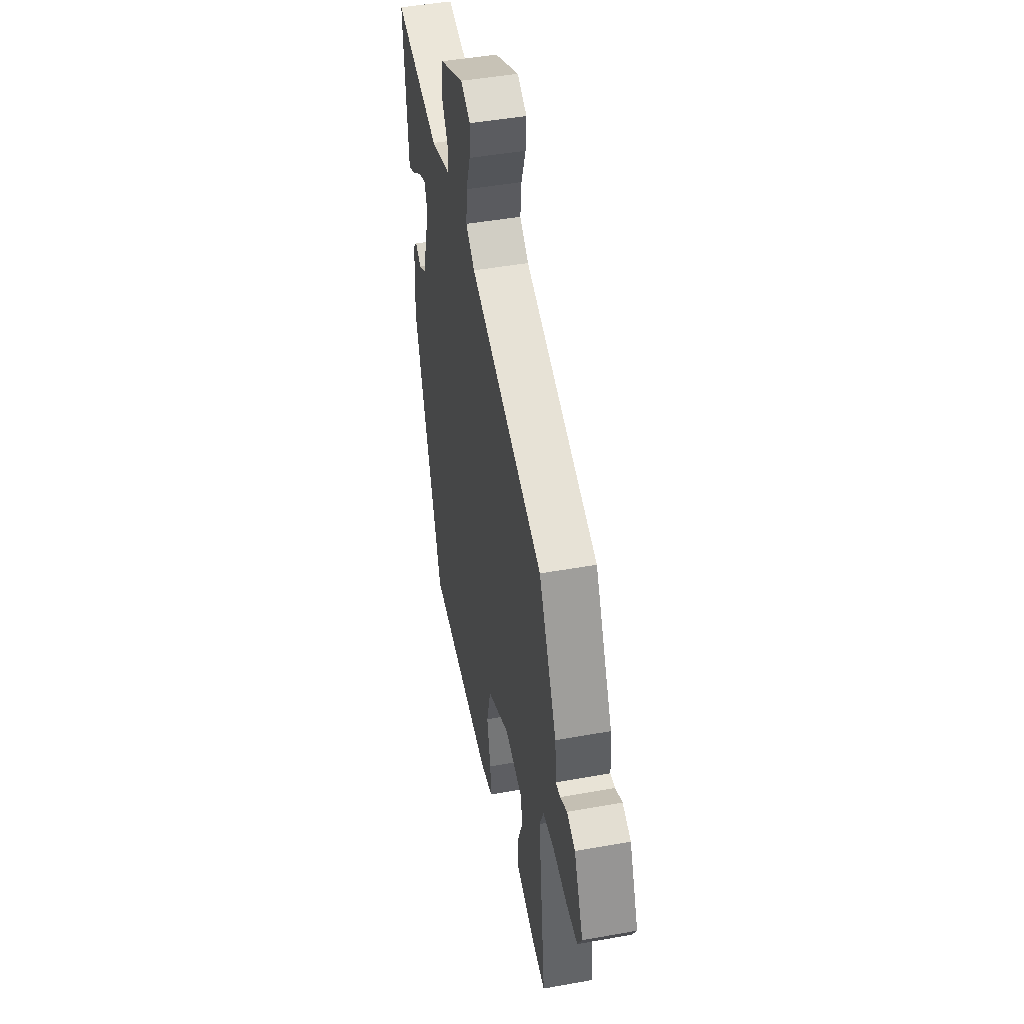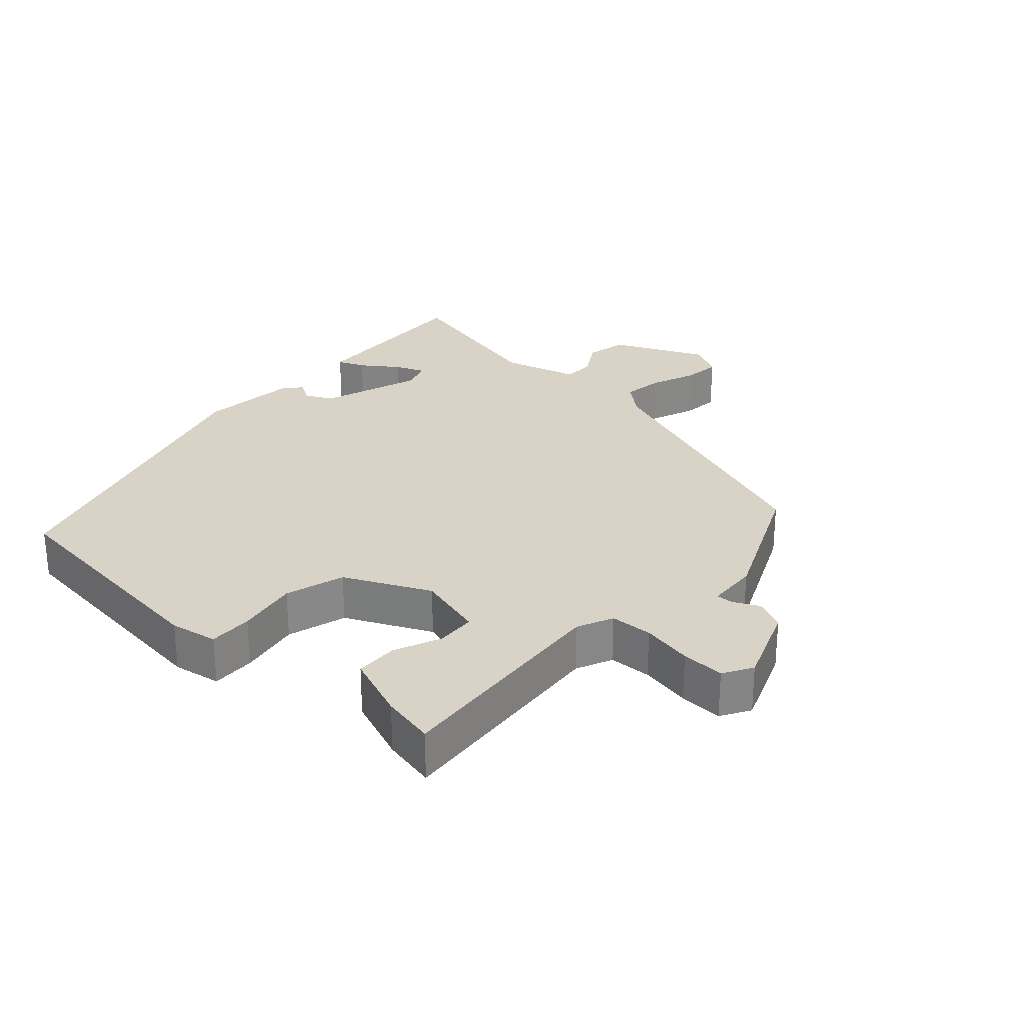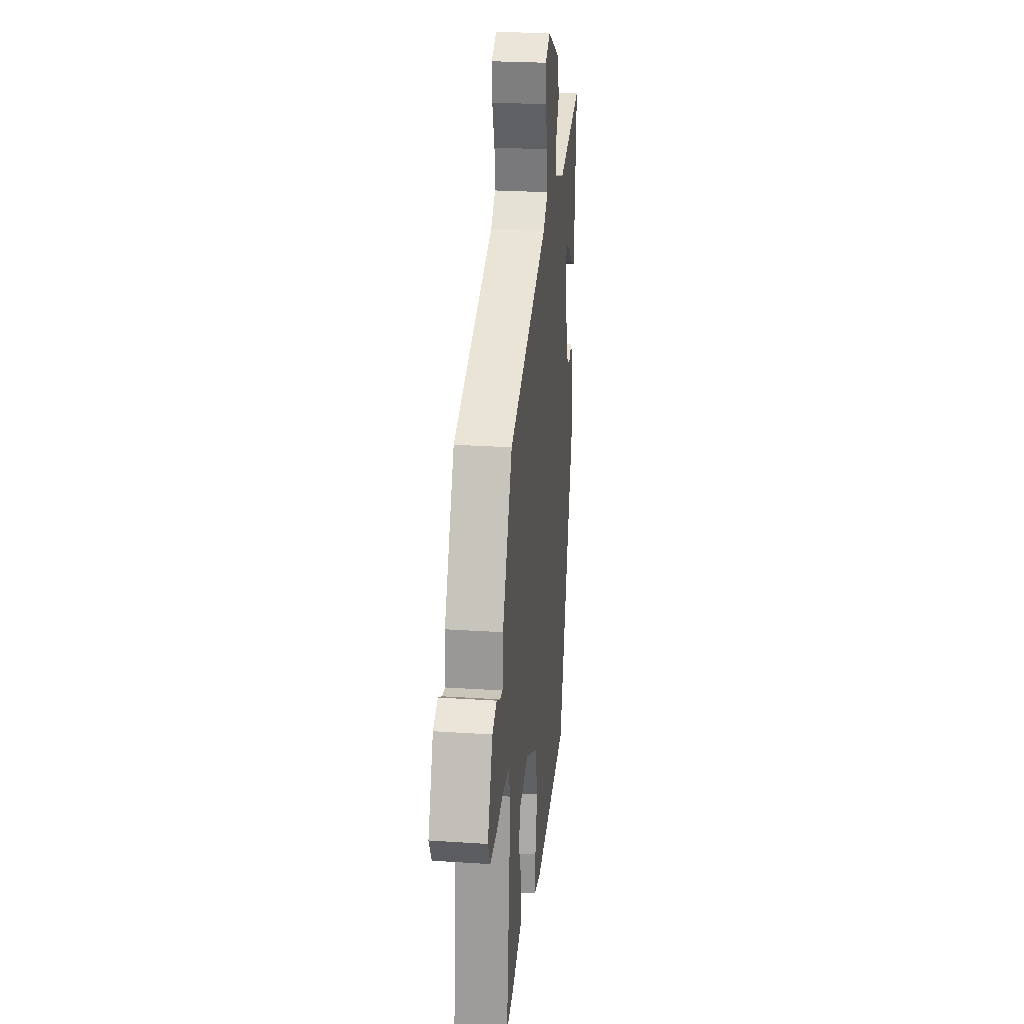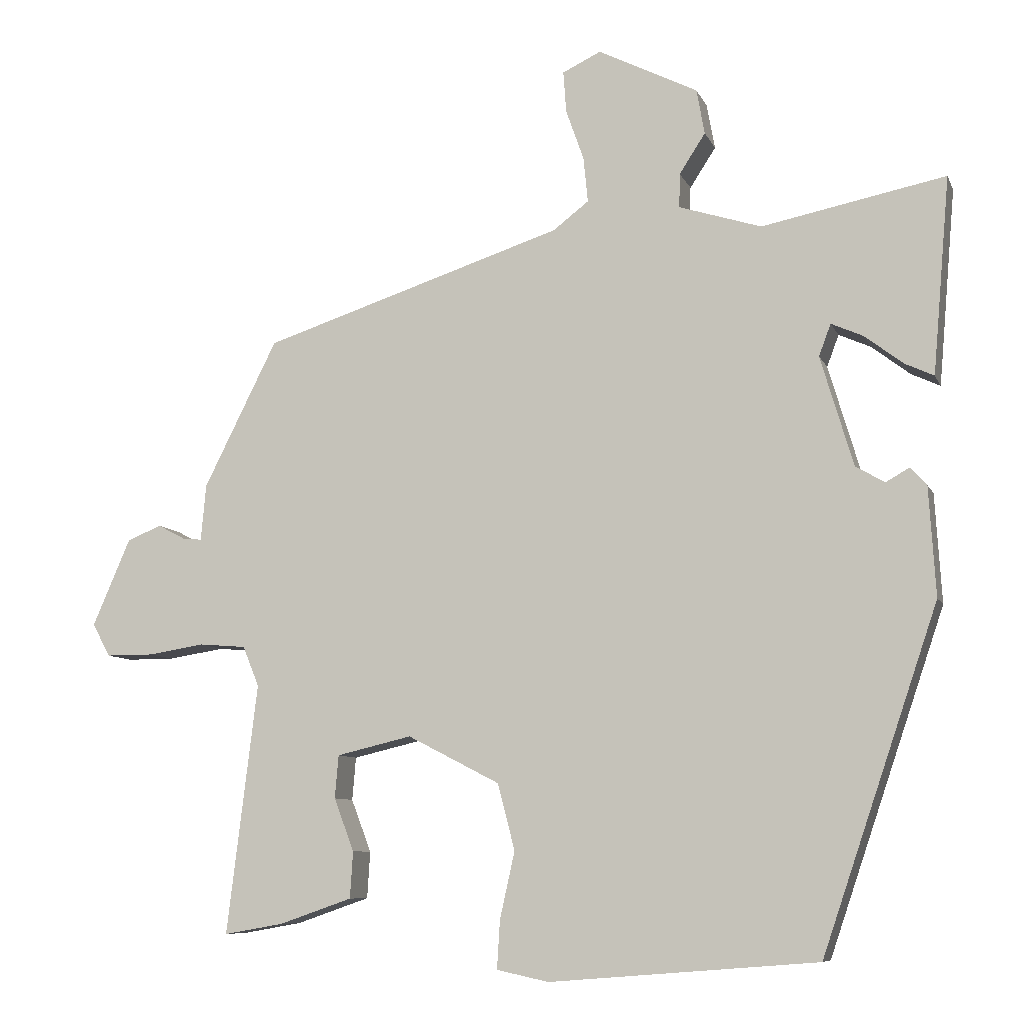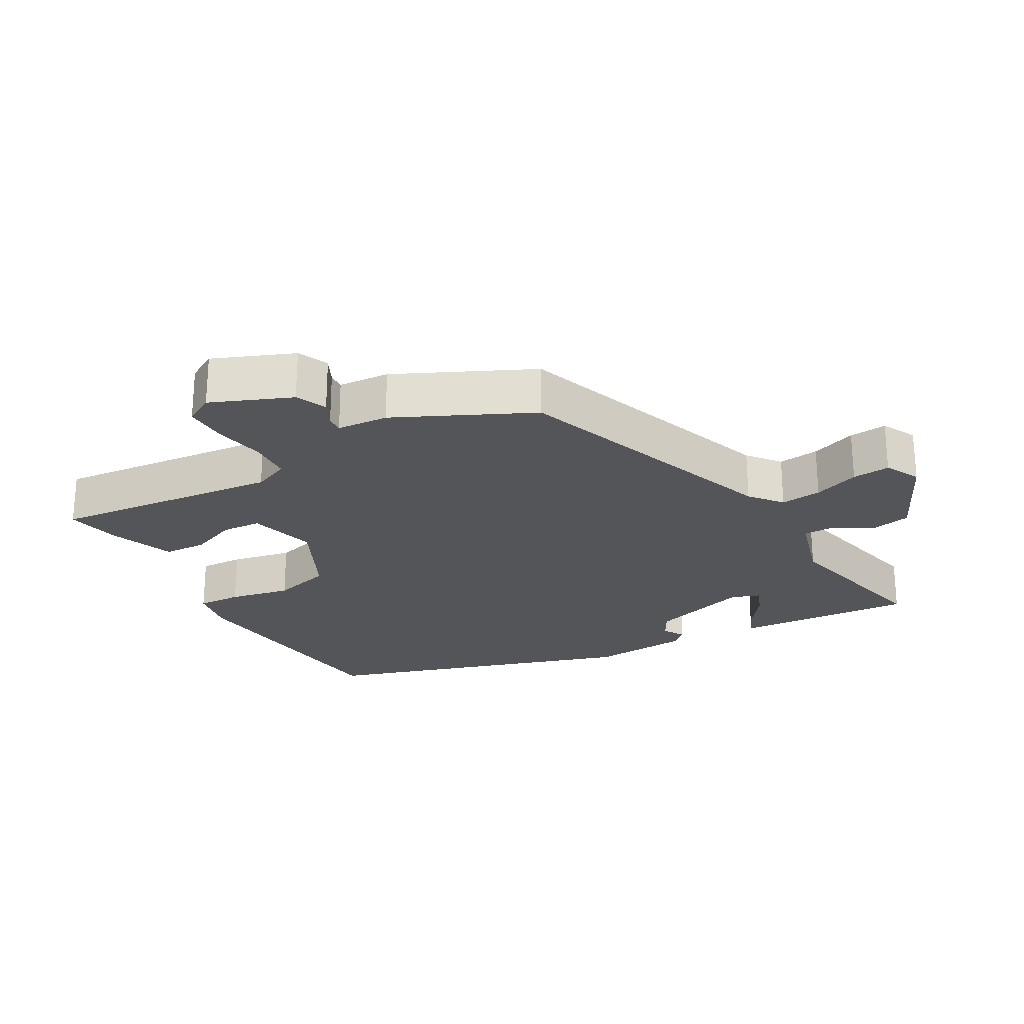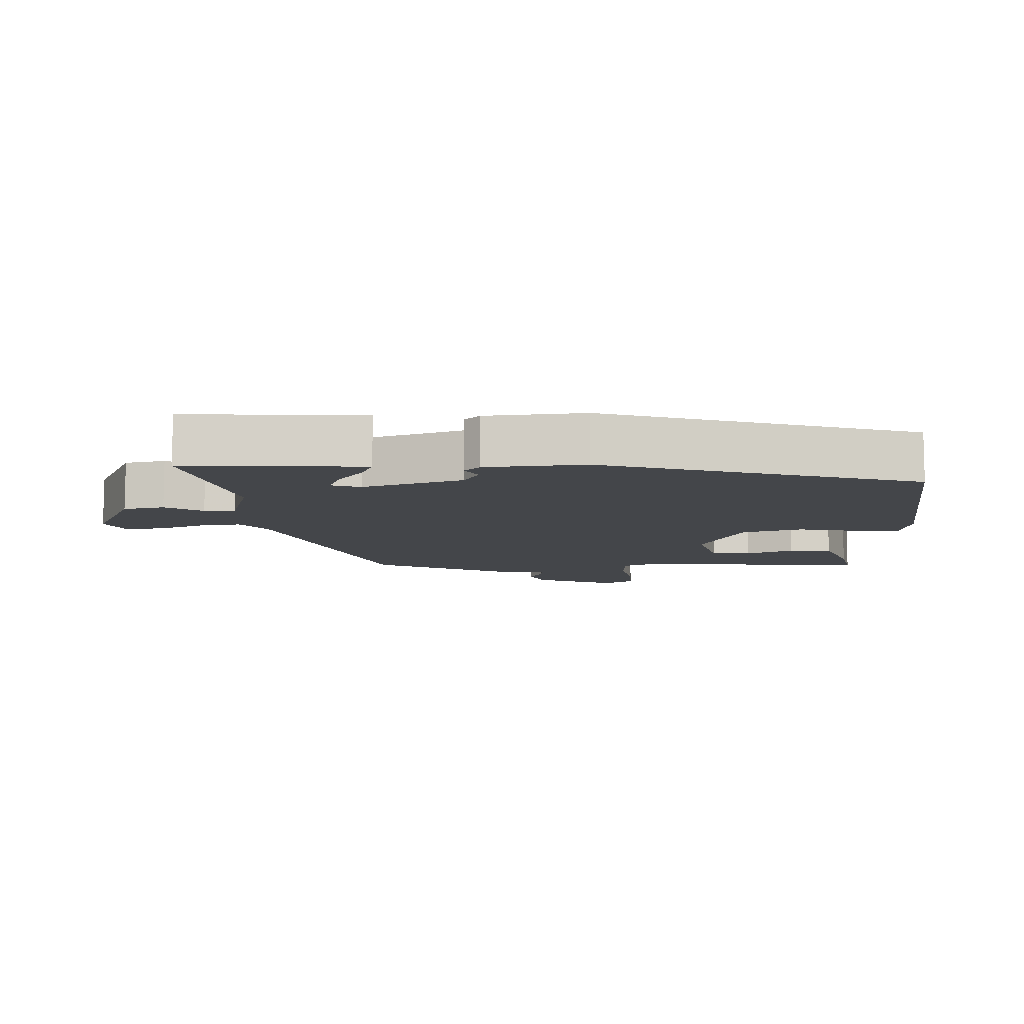
<metadata>
{"format":"obj","ext":"obj","renderer":"f3d","projection":"perspective","resolution":1024,"background":"white","views":[{"elev":46.5,"azim":-101.6,"up":"+Z"},{"elev":28.0,"azim":-135.8,"up":"+Y"},{"elev":25.6,"azim":-84.0,"up":"+Z"},{"elev":-8.4,"azim":16.0,"up":"+Z"},{"elev":-24.5,"azim":-59.3,"up":"+Y"},{"elev":-9.6,"azim":93.6,"up":"+Y"}]}
</metadata>
<code>
v -0.438 0.07 0.339
v -0.032 0.07 0.472
v 0.016 0.07 0.509
v 0.01 0.07 0.57
v -0.014 0.07 0.638
v -0.018 0.07 0.694
v 0.034 0.07 0.719
v 0.168 0.07 0.652
v 0.179 0.07 0.591
v 0.144 0.07 0.537
v 0.143 0.07 0.491
v 0.254 0.07 0.456
v 0.501 0.07 0.506
v 0.482 0.07 0.286
v 0.478 0.07 0.241
v 0.439 0.07 0.259
v 0.387 0.07 0.299
v 0.344 0.07 0.318
v 0.328 0.07 0.275
v 0.372 0.07 0.127
v 0.411 0.07 0.104
v 0.443 0.07 0.122
v 0.465 0.07 0.098
v 0.474 0.07 -0.049
v 0.318 0.07 -0.508
v -0.042 0.07 -0.537
v -0.112 0.07 -0.522
v -0.108 0.07 -0.457
v -0.088 0.07 -0.367
v -0.111 0.07 -0.278
v -0.235 0.07 -0.214
v -0.336 0.07 -0.238
v -0.341 0.07 -0.296
v -0.314 0.07 -0.367
v -0.318 0.07 -0.43
v -0.416 0.07 -0.464
v -0.496 0.07 -0.478
v -0.455 0.07 -0.141
v -0.477 0.07 -0.087
v -0.54 0.07 -0.082
v -0.616 0.07 -0.094
v -0.68 0.07 -0.094
v -0.704 0.07 -0.05
v -0.653 0.07 0.068
v -0.607 0.07 0.087
v -0.569 0.07 0.067
v -0.544 0.07 0.065
v -0.537 0.07 0.141
v -0.438 0 0.339
v -0.032 0 0.472
v 0.016 0 0.509
v 0.01 0 0.57
v -0.014 0 0.638
v -0.018 0 0.694
v 0.034 0 0.719
v 0.168 0 0.652
v 0.179 0 0.591
v 0.144 0 0.537
v 0.143 0 0.491
v 0.254 0 0.456
v 0.501 0 0.506
v 0.482 0 0.286
v 0.478 0 0.241
v 0.439 0 0.259
v 0.387 0 0.299
v 0.344 0 0.318
v 0.328 0 0.275
v 0.372 0 0.127
v 0.411 0 0.104
v 0.443 0 0.122
v 0.465 0 0.098
v 0.474 0 -0.049
v 0.318 0 -0.508
v -0.042 0 -0.537
v -0.112 0 -0.522
v -0.108 0 -0.457
v -0.088 0 -0.367
v -0.111 0 -0.278
v -0.235 0 -0.214
v -0.336 0 -0.238
v -0.341 0 -0.296
v -0.314 0 -0.367
v -0.318 0 -0.43
v -0.416 0 -0.464
v -0.496 0 -0.478
v -0.455 0 -0.141
v -0.477 0 -0.087
v -0.54 0 -0.082
v -0.616 0 -0.094
v -0.68 0 -0.094
v -0.704 0 -0.05
v -0.653 0 0.068
v -0.607 0 0.087
v -0.569 0 0.067
v -0.544 0 0.065
v -0.537 0 0.141
f 47 48 1 2
f 44 45 46
f 43 44 46
f 42 43 46
f 41 42 46
f 40 41 46
f 39 40 46 47
f 36 37 38
f 35 36 38
f 34 35 38
f 33 34 38
f 32 33 38 39
f 47 2 3
f 39 47 3
f 32 39 3
f 31 32 3
f 27 28 29
f 26 27 29
f 25 26 29
f 24 25 29
f 23 24 29
f 22 23 29
f 21 22 29
f 20 21 29 30
f 30 31 3
f 20 30 3
f 19 20 3
f 15 16 17
f 14 15 17
f 13 14 17
f 12 13 17
f 11 12 17 18
f 8 9 10
f 7 8 10
f 6 7 10
f 5 6 10
f 4 5 10
f 4 10 11
f 11 18 19
f 4 11 19
f 3 4 19
f 50 49 96 95
f 94 93 92
f 94 92 91
f 94 91 90
f 94 90 89
f 94 89 88
f 95 94 88 87
f 86 85 84
f 86 84 83
f 86 83 82
f 86 82 81
f 87 86 81 80
f 51 50 95
f 51 95 87
f 51 87 80
f 51 80 79
f 77 76 75
f 77 75 74
f 77 74 73
f 77 73 72
f 77 72 71
f 77 71 70
f 77 70 69
f 78 77 69 68
f 51 79 78
f 51 78 68
f 51 68 67
f 65 64 63
f 65 63 62
f 65 62 61
f 65 61 60
f 66 65 60 59
f 58 57 56
f 58 56 55
f 58 55 54
f 58 54 53
f 58 53 52
f 59 58 52
f 67 66 59
f 67 59 52
f 67 52 51
f 1 49 50 2
f 2 50 51 3
f 3 51 52 4
f 4 52 53 5
f 5 53 54 6
f 6 54 55 7
f 7 55 56 8
f 8 56 57 9
f 9 57 58 10
f 10 58 59 11
f 11 59 60 12
f 12 60 61 13
f 13 61 62 14
f 14 62 63 15
f 15 63 64 16
f 16 64 65 17
f 17 65 66 18
f 18 66 67 19
f 19 67 68 20
f 20 68 69 21
f 21 69 70 22
f 22 70 71 23
f 23 71 72 24
f 24 72 73 25
f 25 73 74 26
f 26 74 75 27
f 27 75 76 28
f 28 76 77 29
f 29 77 78 30
f 30 78 79 31
f 31 79 80 32
f 32 80 81 33
f 33 81 82 34
f 34 82 83 35
f 35 83 84 36
f 36 84 85 37
f 37 85 86 38
f 38 86 87 39
f 39 87 88 40
f 40 88 89 41
f 41 89 90 42
f 42 90 91 43
f 43 91 92 44
f 44 92 93 45
f 45 93 94 46
f 46 94 95 47
f 47 95 96 48
f 48 96 49 1

</code>
